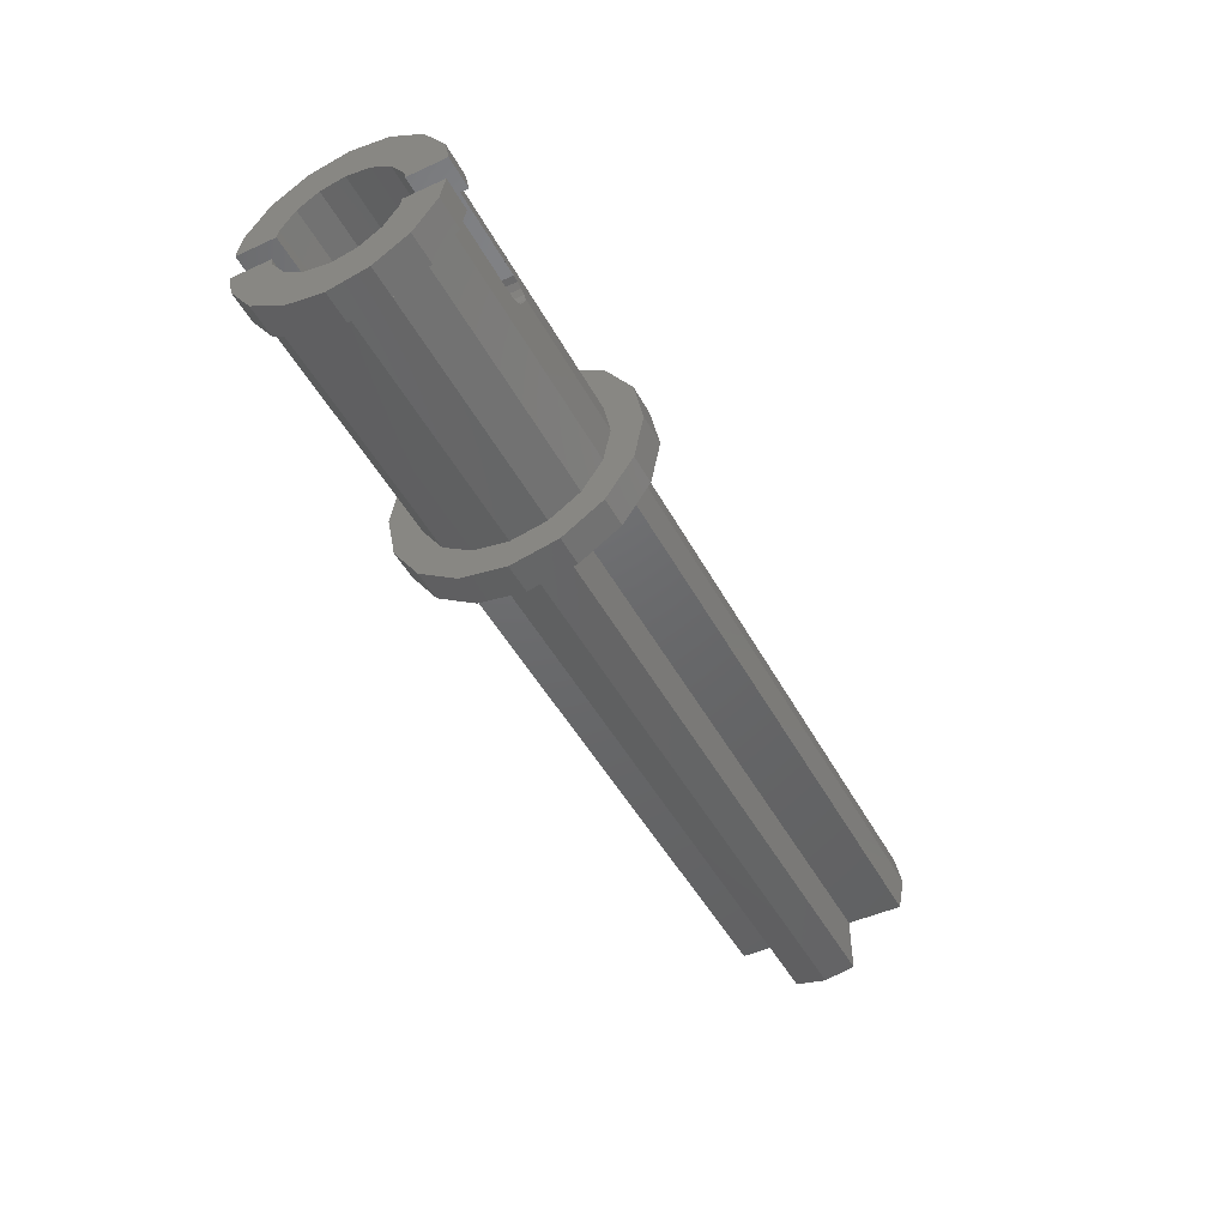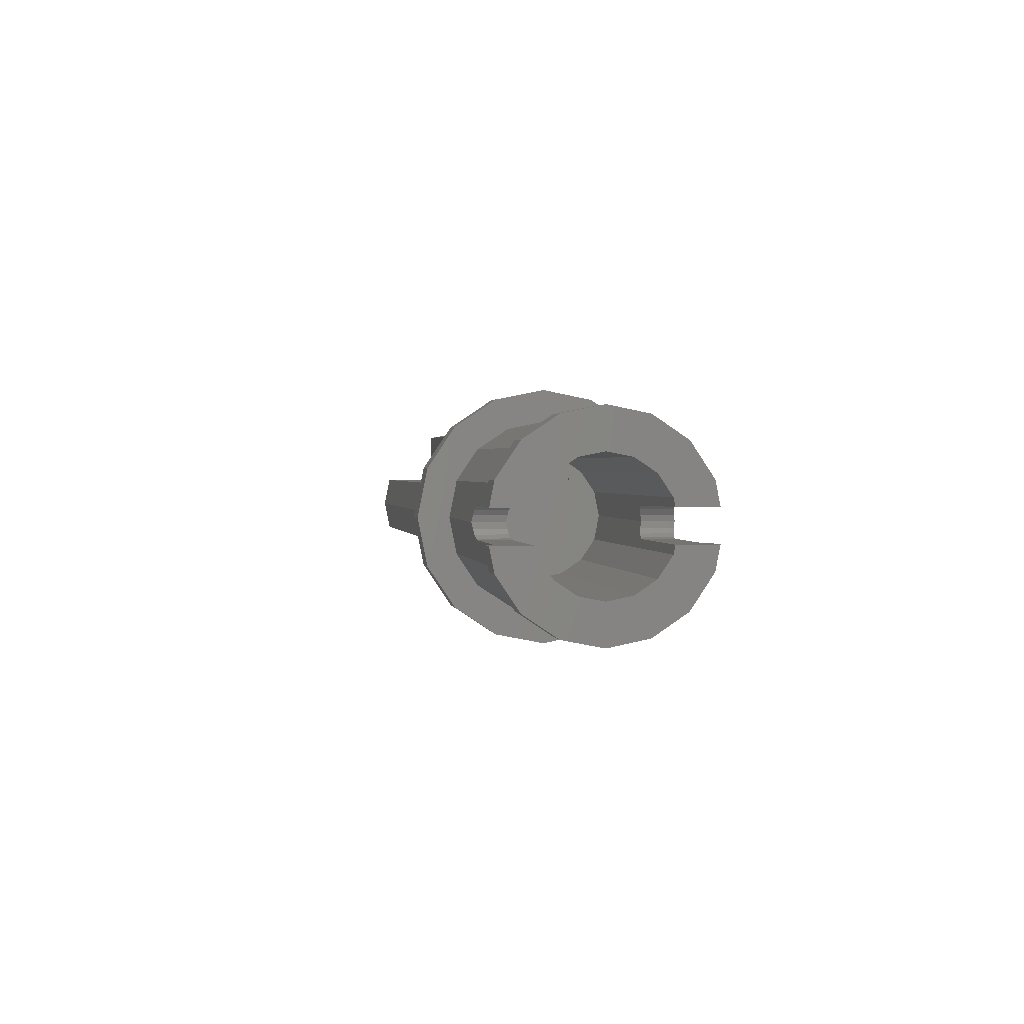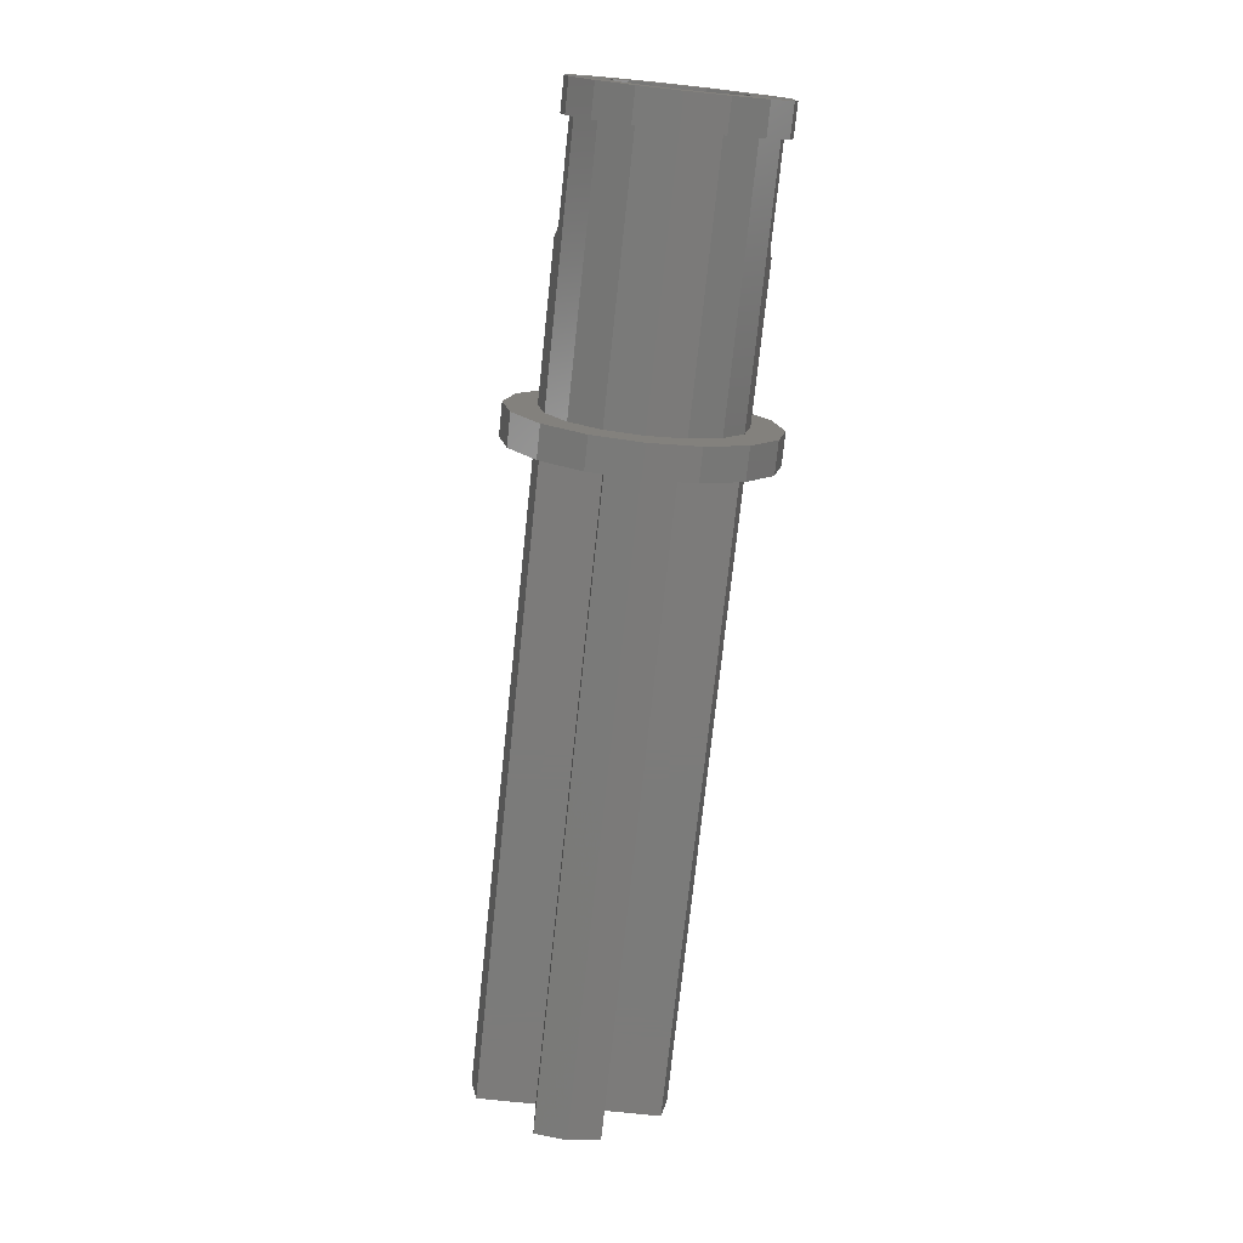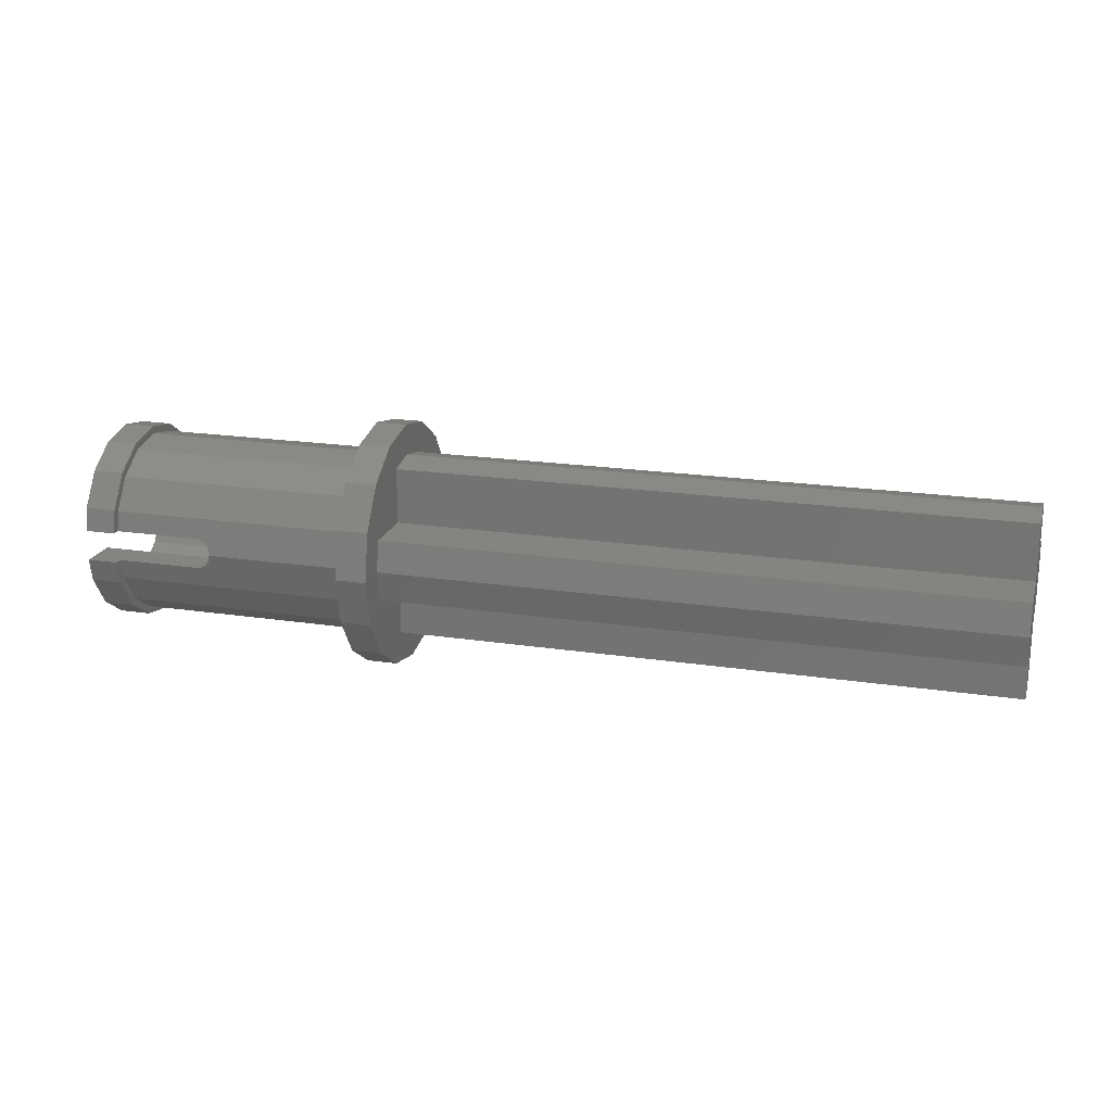
<metadata>
{"format":"stl","ext":"stl","renderer":"f3d","projection":"perspective","resolution":1024,"background":"white","views":[{"elev":-47.5,"azim":-62.8,"up":"+Y"},{"elev":1.5,"azim":-99.6,"up":"+Y"},{"elev":-74.6,"azim":-96.1,"up":"+Y"},{"elev":19.8,"azim":15.7,"up":"+Y"}]}
</metadata>
<code>
# stl→obj: 296 verts, 472 faces
v -0.86 0.04 0.232
v -0.86 0.09184 0.2217
v -1.12 0.09184 0.2217
v -1.12 0.04 0.232
v -0.86 0.09184 -0.2217
v -0.86 0.04 -0.232
v -1.12 0.04 -0.232
v -1.12 0.09184 -0.2217
v -0.86 -0.04 -0.232
v -0.86 -0.09184 -0.2217
v -1.12 -0.09184 -0.2217
v -1.12 -0.04 -0.232
v -0.86 -0.09184 0.2217
v -0.86 -0.04 0.232
v -1.12 -0.04 0.232
v -1.12 -0.09184 0.2217
v -1.12 0.09952 0.2402
v -1.12 0.04 0.252
v -1.12 0.04 -0.252
v -1.12 0.09952 -0.2402
v -1.12 -0.09952 -0.2402
v -1.12 -0.04 -0.252
v -1.12 -0.04 0.252
v -1.12 -0.09952 0.2402
v -1.2 0.09952 0.2402
v -1.2 0.04 0.252
v -1.2 0.04 -0.252
v -1.2 0.09952 -0.2402
v -1.2 -0.09952 -0.2402
v -1.2 -0.04 -0.252
v -1.2 -0.04 0.252
v -1.2 -0.09952 0.2402
v -0.9 0.04 0.232
v -1.12 0.04 0.152
v -0.9 0.04 0.152
v -1.2 0.04 0.152
v -1.2 0.06124 0.1478
v -1.2 0.04 -0.152
v -1.2 0.06124 -0.1478
v -1.12 0.04 -0.152
v -0.9 0.04 -0.232
v -0.9 0.04 -0.152
v -0.9 -0.04 -0.232
v -1.12 -0.04 -0.152
v -0.9 -0.04 -0.152
v -1.2 -0.04 -0.152
v -1.2 -0.06124 -0.1478
v -1.2 -0.04 0.152
v -1.2 -0.06124 0.1478
v -1.12 -0.04 0.152
v -0.9 -0.04 0.232
v -0.9 -0.04 0.152
v -0.86 0.06124 0.1478
v -0.86 0.04 0.152
v -0.86 0.04 -0.152
v -0.86 0.06124 -0.1478
v -0.86 -0.06124 -0.1478
v -0.86 -0.04 -0.152
v -0.86 -0.04 0.152
v -0.86 -0.06124 0.1478
v -0.86 0 0.24
v -0.48 0 0.24
v -0.48 0.09184 0.2217
v -0.48 0.1697 0.1697
v -0.86 0.1697 0.1697
v -0.48 0.2217 0.09184
v -0.86 0.2217 0.09184
v -0.48 0.24 -0
v -0.86 0.24 -0
v -0.48 0.2217 -0.09184
v -0.86 0.2217 -0.09184
v -0.48 0.1697 -0.1697
v -0.86 0.1697 -0.1697
v -0.48 0.09184 -0.2217
v -0.48 -0 -0.24
v -0.86 -0 -0.24
v -0.48 -0.09184 -0.2217
v -0.48 -0.1697 -0.1697
v -0.86 -0.1697 -0.1697
v -0.48 -0.2217 -0.09184
v -0.86 -0.2217 -0.09184
v -0.48 -0.24 0
v -0.86 -0.24 0
v -0.48 -0.2217 0.09184
v -0.86 -0.2217 0.09184
v -0.48 -0.1697 0.1697
v -0.86 -0.1697 0.1697
v -0.48 -0.09184 0.2217
v -1.12 -0.1697 -0.1697
v -1.12 -0.2217 -0.09184
v -0.86 -0.24 -0
v -1.12 -0.24 -0
v -1.12 -0.2217 0.09184
v -1.12 -0.1697 0.1697
v -1.12 0.1697 0.1697
v -1.12 0.2217 0.09184
v -0.86 0.24 0
v -1.12 0.24 0
v -1.12 0.2217 -0.09184
v -1.12 0.1697 -0.1697
v -1.2 0.0995 0.2402
v -1.12 0.0995 0.2402
v -1.12 0.1838 0.1838
v -1.2 0.1838 0.1838
v -1.12 0.2402 0.0995
v -1.2 0.2402 0.0995
v -1.12 0.26 0
v -1.2 0.26 0
v -1.12 0.2402 -0.0995
v -1.2 0.2402 -0.0995
v -1.12 0.1838 -0.1838
v -1.2 0.1838 -0.1838
v -1.12 0.0995 -0.2402
v -1.2 0.0995 -0.2402
v -1.2 -0.0995 -0.2402
v -1.12 -0.0995 -0.2402
v -1.12 -0.1838 -0.1838
v -1.2 -0.1838 -0.1838
v -1.12 -0.2402 -0.0995
v -1.2 -0.2402 -0.0995
v -1.12 -0.26 -0
v -1.2 -0.26 -0
v -1.12 -0.2402 0.0995
v -1.2 -0.2402 0.0995
v -1.12 -0.1838 0.1838
v -1.2 -0.1838 0.1838
v -1.12 -0.0995 0.2402
v -1.2 -0.0995 0.2402
v -0.48 0 0.32
v -0.4 0 0.32
v -0.4 0.1225 0.2956
v -0.48 0.1225 0.2956
v -0.4 0.2263 0.2263
v -0.48 0.2263 0.2263
v -0.4 0.2956 0.1225
v -0.48 0.2956 0.1225
v -0.4 0.32 -0
v -0.48 0.32 -0
v -0.4 0.2956 -0.1225
v -0.48 0.2956 -0.1225
v -0.4 0.2263 -0.2263
v -0.48 0.2263 -0.2263
v -0.4 0.1225 -0.2956
v -0.48 0.1225 -0.2956
v -0.4 -0 -0.32
v -0.48 -0 -0.32
v -0.4 -0.1225 -0.2956
v -0.48 -0.1225 -0.2956
v -0.4 -0.2263 -0.2263
v -0.48 -0.2263 -0.2263
v -0.4 -0.2956 -0.1225
v -0.48 -0.2956 -0.1225
v -0.4 -0.32 0
v -0.48 -0.32 0
v -0.4 -0.2956 0.1225
v -0.48 -0.2956 0.1225
v -0.4 -0.2263 0.2263
v -0.48 -0.2263 0.2263
v -0.4 -0.1225 0.2956
v -0.48 -0.1225 0.2956
v -0.86 0 0.16
v -0.4 0 0.16
v -0.4 -0.06123 0.1478
v -0.86 -0.06123 0.1478
v -0.4 -0.1131 0.1131
v -0.86 -0.1131 0.1131
v -0.4 -0.1478 0.06123
v -0.86 -0.1478 0.06123
v -0.4 -0.16 0
v -0.86 -0.16 0
v -0.4 -0.1478 -0.06123
v -0.86 -0.1478 -0.06123
v -0.4 -0.1131 -0.1131
v -0.86 -0.1131 -0.1131
v -0.4 -0.06123 -0.1478
v -0.86 -0.06123 -0.1478
v -0.4 -0 -0.16
v -0.86 -0 -0.16
v -0.4 0.06123 -0.1478
v -0.86 0.06123 -0.1478
v -0.4 0.1131 -0.1131
v -0.86 0.1131 -0.1131
v -0.4 0.1478 -0.06123
v -0.86 0.1478 -0.06123
v -0.4 0.16 -0
v -0.86 0.16 -0
v -0.4 0.1478 0.06123
v -0.86 0.1478 0.06123
v -0.4 0.1131 0.1131
v -0.86 0.1131 0.1131
v -0.4 0.06123 0.1478
v -0.86 0.06123 0.1478
v -1.2 0.06123 -0.1478
v -1.2 0.1131 -0.1131
v -1.2 0.1478 -0.06123
v -0.86 0.16 0
v -1.2 0.16 0
v -1.2 0.1478 0.06123
v -1.2 0.1131 0.1131
v -1.2 0.06123 0.1478
v -1.2 -0.06123 0.1478
v -1.2 -0.1131 0.1131
v -1.2 -0.1478 0.06123
v -0.86 -0.16 -0
v -1.2 -0.16 -0
v -1.2 -0.1478 -0.06123
v -1.2 -0.1131 -0.1131
v -1.2 -0.06123 -0.1478
v -1.2 0.09184 0.2217
v -1.2 0.1697 0.1697
v -1.2 0.2217 0.09184
v -1.2 0.24 -0
v -1.2 0.16 -0
v -1.2 0.2217 -0.09184
v -1.2 0.1697 -0.1697
v -1.2 0.09184 -0.2217
v -1.2 -0.09184 -0.2217
v -1.2 -0.1697 -0.1697
v -1.2 -0.2217 -0.09184
v -1.2 -0.24 0
v -1.2 -0.16 0
v -1.2 -0.2217 0.09184
v -1.2 -0.1697 0.1697
v -1.2 -0.09184 0.2217
v -1.12 0.26 1e-06
v -1.12 0.24 1e-06
v -1.12 -0.26 -1e-06
v -1.12 -0.24 -1e-06
v -1.2 0.26 1e-06
v -1.2 0.24 1e-06
v -1.2 -0.26 -1e-06
v -1.2 -0.24 -1e-06
v -0.86 0 -0.24
v -0.863 0.01531 -0.237
v -0.8717 0.02828 -0.2344
v -0.8847 0.03696 -0.2326
v -0.8847 -0.03696 -0.2326
v -0.8717 -0.02828 -0.2344
v -0.863 -0.01531 -0.237
v -0.863 -0.01531 0.237
v -0.8717 -0.02828 0.2344
v -0.8847 -0.03696 0.2326
v -0.8847 0.03696 0.2326
v -0.8717 0.02828 0.2344
v -0.863 0.01531 0.237
v -0.8847 0.03696 -0.1526
v -0.8717 0.02828 -0.1544
v -0.863 0.01531 -0.157
v -0.86 0 -0.16
v -0.863 -0.01531 -0.157
v -0.8717 -0.02828 -0.1544
v -0.8847 -0.03696 -0.1526
v -0.8847 -0.03696 0.1526
v -0.8717 -0.02828 0.1544
v -0.863 -0.01531 0.157
v -0.863 0.01531 0.157
v -0.8717 0.02828 0.1544
v -0.8847 0.03696 0.1526
v -0.4 0 0
v -0.4 0.32 0
v -0.4 -0 0.32
v -0.4 -0.32 -0
v -0.4 0 -0.32
v -0.4 -0.24 0
v 1.2 -0.24 0
v 1.2 -0.2241 0.08
v -0.4 -0.2241 0.08
v 1.2 -0.08 0.08
v -0.4 -0.08 0.08
v 1.2 -0.08 0.2241
v -0.4 -0.08 0.2241
v 1.2 0 0.24
v -0.4 0 0.24
v -0.4 0.24 0
v -0.4 0.2241 0.08
v 1.2 0.2241 0.08
v 1.2 0.24 0
v -0.4 0.08 0.08
v 1.2 0.08 0.08
v -0.4 0.08 0.2241
v 1.2 0.08 0.2241
v -0.4 -0.2241 -0.08
v 1.2 -0.2241 -0.08
v -0.4 -0.08 -0.08
v 1.2 -0.08 -0.08
v -0.4 -0.08 -0.2241
v 1.2 -0.08 -0.2241
v -0.4 0 -0.24
v 1.2 0 -0.24
v 1.2 0.2241 -0.08
v -0.4 0.2241 -0.08
v 1.2 0.08 -0.08
v -0.4 0.08 -0.08
v 1.2 0.08 -0.2241
v -0.4 0.08 -0.2241
v 1.2 0 0
f 1 2 3
f 1 3 4
f 5 6 7
f 5 7 8
f 9 10 11
f 9 11 12
f 13 14 15
f 13 15 16
f 4 3 17
f 4 17 18
f 8 7 19
f 8 19 20
f 12 11 21
f 12 21 22
f 16 15 23
f 16 23 24
f 18 17 25
f 18 25 26
f 20 19 27
f 20 27 28
f 22 21 29
f 22 29 30
f 24 23 31
f 24 31 32
f 33 4 34
f 33 34 35
f 34 18 26
f 34 26 36
f 26 25 37
f 26 37 36
f 28 27 38
f 28 38 39
f 38 27 19
f 38 19 40
f 40 7 41
f 40 41 42
f 43 12 44
f 43 44 45
f 22 30 46
f 22 46 44
f 30 29 47
f 30 47 46
f 32 31 48
f 32 48 49
f 31 23 50
f 31 50 48
f 50 15 51
f 50 51 52
f 36 37 53
f 36 53 54
f 39 38 55
f 39 55 56
f 46 47 57
f 46 57 58
f 49 48 59
f 49 59 60
f 61 62 63
f 61 63 2
f 2 63 64
f 2 64 65
f 65 64 66
f 65 66 67
f 67 66 68
f 67 68 69
f 69 68 70
f 69 70 71
f 71 70 72
f 71 72 73
f 73 72 74
f 73 74 5
f 5 74 75
f 5 75 76
f 76 75 77
f 76 77 10
f 10 77 78
f 10 78 79
f 79 78 80
f 79 80 81
f 81 80 82
f 81 82 83
f 83 82 84
f 83 84 85
f 85 84 86
f 85 86 87
f 87 86 88
f 87 88 13
f 13 88 62
f 13 62 61
f 11 10 79
f 11 79 89
f 89 79 81
f 89 81 90
f 90 81 91
f 90 91 92
f 92 91 85
f 92 85 93
f 93 85 87
f 93 87 94
f 94 87 13
f 94 13 16
f 3 2 65
f 3 65 95
f 95 65 67
f 95 67 96
f 96 67 97
f 96 97 98
f 98 97 71
f 98 71 99
f 99 71 73
f 99 73 100
f 100 73 5
f 100 5 8
f 101 102 103
f 101 103 104
f 104 103 105
f 104 105 106
f 106 105 107
f 106 107 108
f 108 107 109
f 108 109 110
f 110 109 111
f 110 111 112
f 112 111 113
f 112 113 114
f 115 116 117
f 115 117 118
f 118 117 119
f 118 119 120
f 120 119 121
f 120 121 122
f 122 121 123
f 122 123 124
f 124 123 125
f 124 125 126
f 126 125 127
f 126 127 128
f 129 130 131
f 129 131 132
f 132 131 133
f 132 133 134
f 134 133 135
f 134 135 136
f 136 135 137
f 136 137 138
f 138 137 139
f 138 139 140
f 140 139 141
f 140 141 142
f 142 141 143
f 142 143 144
f 144 143 145
f 144 145 146
f 146 145 147
f 146 147 148
f 148 147 149
f 148 149 150
f 150 149 151
f 150 151 152
f 152 151 153
f 152 153 154
f 154 153 155
f 154 155 156
f 156 155 157
f 156 157 158
f 158 157 159
f 158 159 160
f 160 159 130
f 160 130 129
f 161 162 163
f 161 163 164
f 164 163 165
f 164 165 166
f 166 165 167
f 166 167 168
f 168 167 169
f 168 169 170
f 170 169 171
f 170 171 172
f 172 171 173
f 172 173 174
f 174 173 175
f 174 175 176
f 176 175 177
f 176 177 178
f 178 177 179
f 178 179 180
f 180 179 181
f 180 181 182
f 182 181 183
f 182 183 184
f 184 183 185
f 184 185 186
f 186 185 187
f 186 187 188
f 188 187 189
f 188 189 190
f 190 189 191
f 190 191 192
f 192 191 162
f 192 162 161
f 193 180 182
f 193 182 194
f 194 182 184
f 194 184 195
f 195 184 196
f 195 196 197
f 197 196 188
f 197 188 198
f 198 188 190
f 198 190 199
f 199 190 192
f 199 192 200
f 201 164 166
f 201 166 202
f 202 166 168
f 202 168 203
f 203 168 204
f 203 204 205
f 205 204 172
f 205 172 206
f 206 172 174
f 206 174 207
f 207 174 176
f 207 176 208
f 62 129 132
f 62 132 63
f 63 132 134
f 63 134 64
f 64 134 136
f 64 136 66
f 66 136 138
f 66 138 68
f 68 138 140
f 68 140 70
f 70 140 142
f 70 142 72
f 72 142 144
f 72 144 74
f 74 144 146
f 74 146 75
f 75 146 148
f 75 148 77
f 77 148 150
f 77 150 78
f 78 150 152
f 78 152 80
f 80 152 154
f 80 154 82
f 82 154 156
f 82 156 84
f 84 156 158
f 84 158 86
f 86 158 160
f 86 160 88
f 88 160 129
f 88 129 62
f 200 209 210
f 200 210 199
f 199 210 211
f 199 211 198
f 198 211 212
f 198 212 213
f 213 212 214
f 213 214 195
f 195 214 215
f 195 215 194
f 194 215 216
f 194 216 193
f 208 217 218
f 208 218 207
f 207 218 219
f 207 219 206
f 206 219 220
f 206 220 221
f 221 220 222
f 221 222 203
f 203 222 223
f 203 223 202
f 202 223 224
f 202 224 201
f 8 113 111
f 8 111 100
f 100 111 109
f 100 109 99
f 99 109 225
f 99 225 226
f 226 225 105
f 226 105 96
f 96 105 103
f 96 103 95
f 95 103 102
f 95 102 3
f 16 127 125
f 16 125 94
f 94 125 123
f 94 123 93
f 93 123 227
f 93 227 228
f 228 227 119
f 228 119 90
f 90 119 117
f 90 117 89
f 89 117 116
f 89 116 11
f 209 101 104
f 209 104 210
f 210 104 106
f 210 106 211
f 211 106 229
f 211 229 230
f 230 229 110
f 230 110 214
f 214 110 112
f 214 112 215
f 215 112 114
f 215 114 216
f 217 115 118
f 217 118 218
f 218 118 120
f 218 120 219
f 219 120 231
f 219 231 232
f 232 231 124
f 232 124 222
f 222 124 126
f 222 126 223
f 223 126 128
f 223 128 224
f 233 234 6
f 234 235 6
f 235 236 6
f 236 41 6
f 9 43 237
f 9 237 238
f 9 238 239
f 9 239 233
f 61 240 14
f 240 241 14
f 241 242 14
f 242 51 14
f 1 33 243
f 1 243 244
f 1 244 245
f 1 245 61
f 55 42 246
f 55 246 247
f 55 247 248
f 55 248 249
f 249 250 58
f 250 251 58
f 251 252 58
f 252 45 58
f 59 52 253
f 59 253 254
f 59 254 255
f 59 255 161
f 161 256 54
f 256 257 54
f 257 258 54
f 258 35 54
f 233 249 248
f 233 248 234
f 234 248 247
f 234 247 235
f 235 247 246
f 235 246 236
f 236 246 42
f 236 42 41
f 43 45 252
f 43 252 237
f 237 252 251
f 237 251 238
f 238 251 250
f 238 250 239
f 239 250 249
f 239 249 233
f 61 161 255
f 61 255 240
f 240 255 254
f 240 254 241
f 241 254 253
f 241 253 242
f 242 253 52
f 242 52 51
f 33 35 258
f 33 258 243
f 243 258 257
f 243 257 244
f 244 257 256
f 244 256 245
f 245 256 161
f 245 161 61
f 259 260 135
f 259 135 133
f 259 133 131
f 259 131 261
f 259 261 159
f 259 159 157
f 259 157 155
f 259 155 262
f 259 262 151
f 259 151 149
f 259 149 147
f 259 147 263
f 259 263 143
f 259 143 141
f 259 141 139
f 259 139 260
f 264 265 266
f 264 266 267
f 267 266 268
f 267 268 269
f 269 268 270
f 269 270 271
f 271 270 272
f 271 272 273
f 274 275 276
f 274 276 277
f 275 278 279
f 275 279 276
f 278 280 281
f 278 281 279
f 280 273 272
f 280 272 281
f 264 282 283
f 264 283 265
f 282 284 285
f 282 285 283
f 284 286 287
f 284 287 285
f 286 288 289
f 286 289 287
f 274 277 290
f 274 290 291
f 291 290 292
f 291 292 293
f 293 292 294
f 293 294 295
f 295 294 289
f 295 289 288
f 264 267 269
f 264 269 259
f 274 259 278
f 274 278 275
f 264 259 284
f 264 284 282
f 274 291 293
f 274 293 259
f 273 259 269
f 273 269 271
f 273 280 278
f 273 278 259
f 288 286 284
f 288 284 259
f 288 259 293
f 288 293 295
f 265 296 268
f 265 268 266
f 277 276 279
f 277 279 296
f 265 283 285
f 265 285 296
f 277 296 292
f 277 292 290
f 272 270 268
f 272 268 296
f 272 296 279
f 272 279 281
f 289 296 285
f 289 285 287
f 289 294 292
f 289 292 296

</code>
